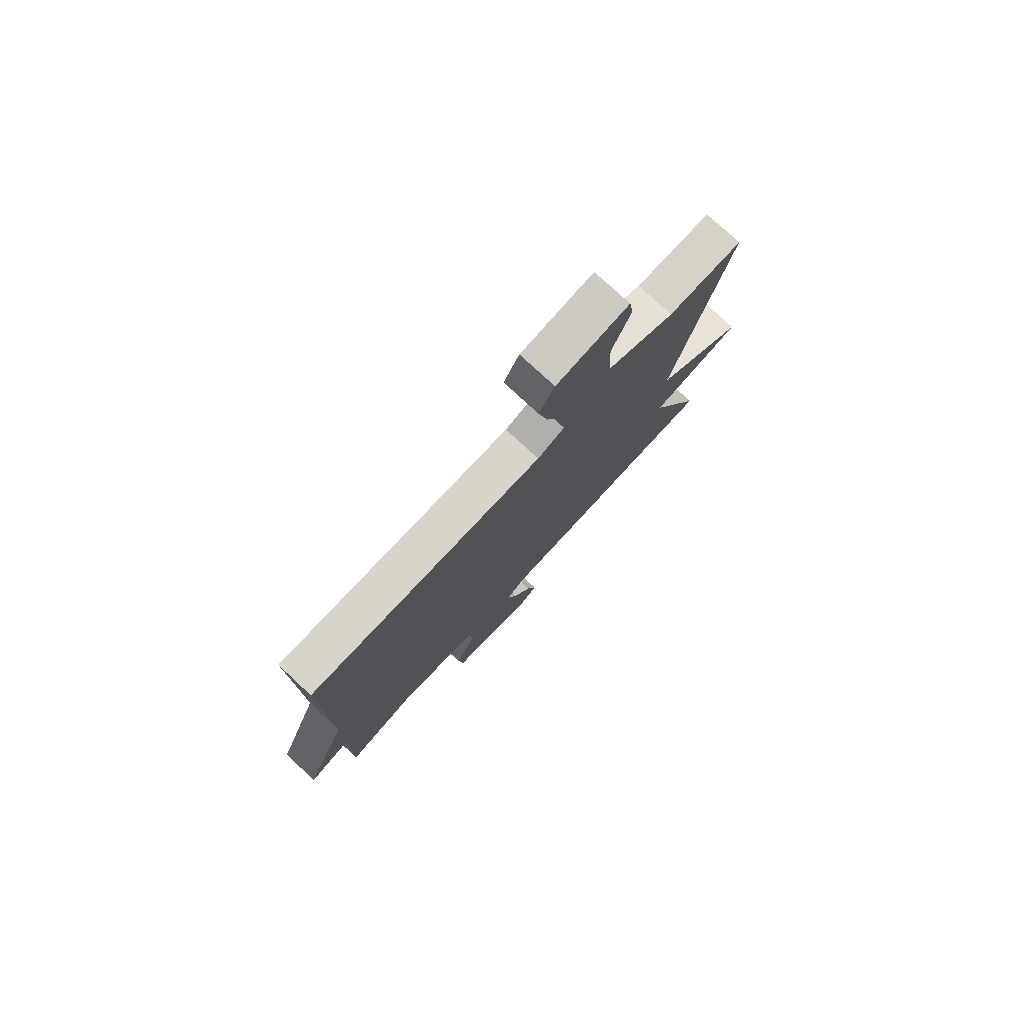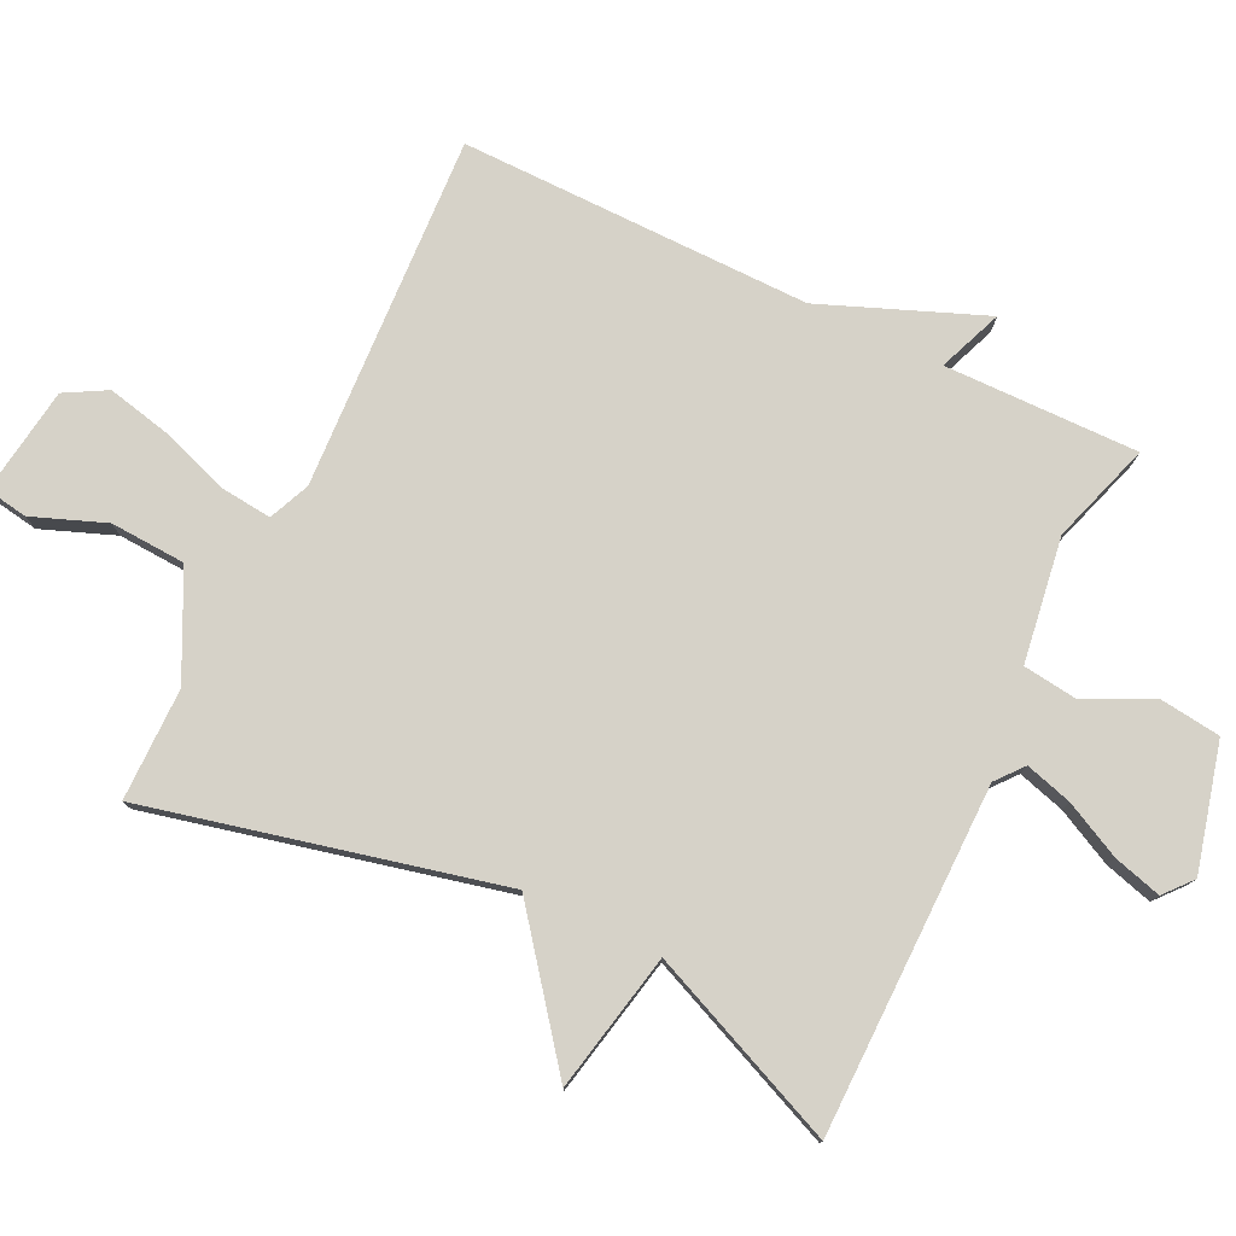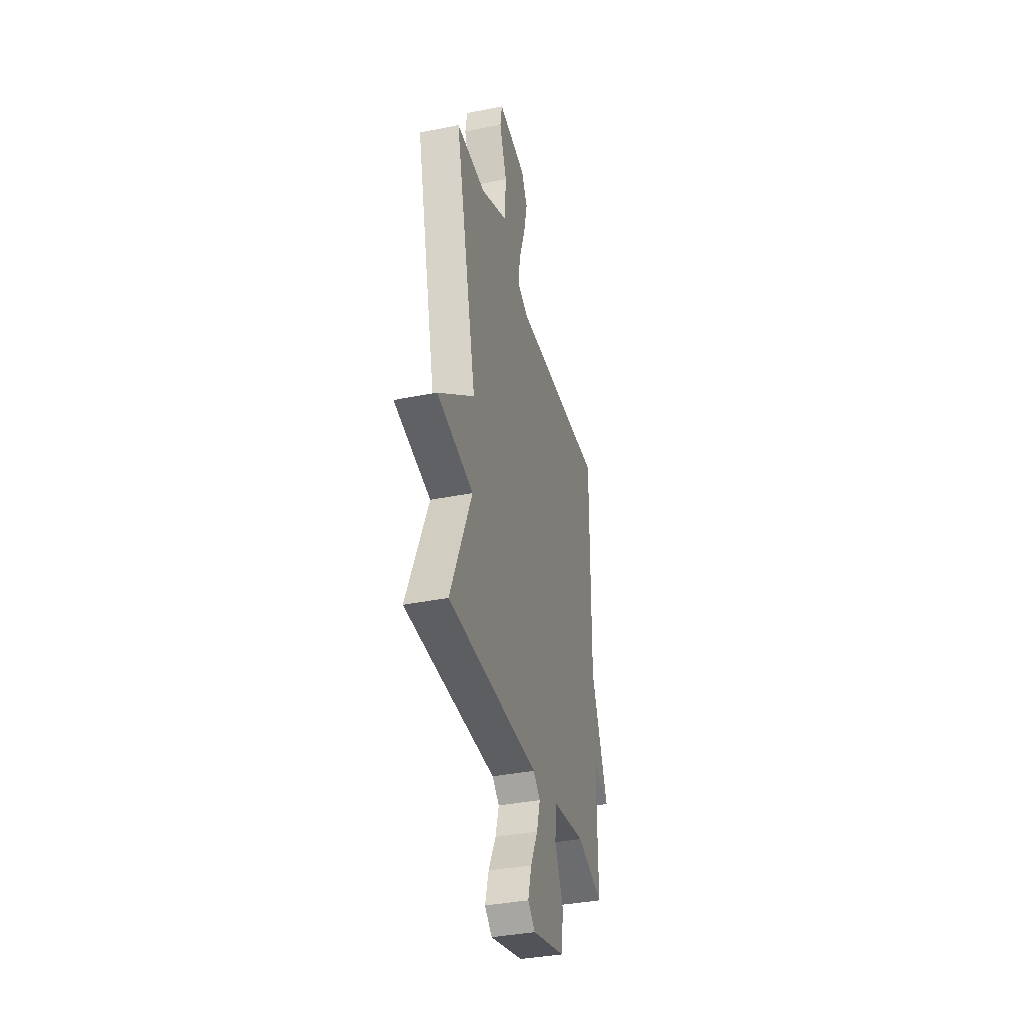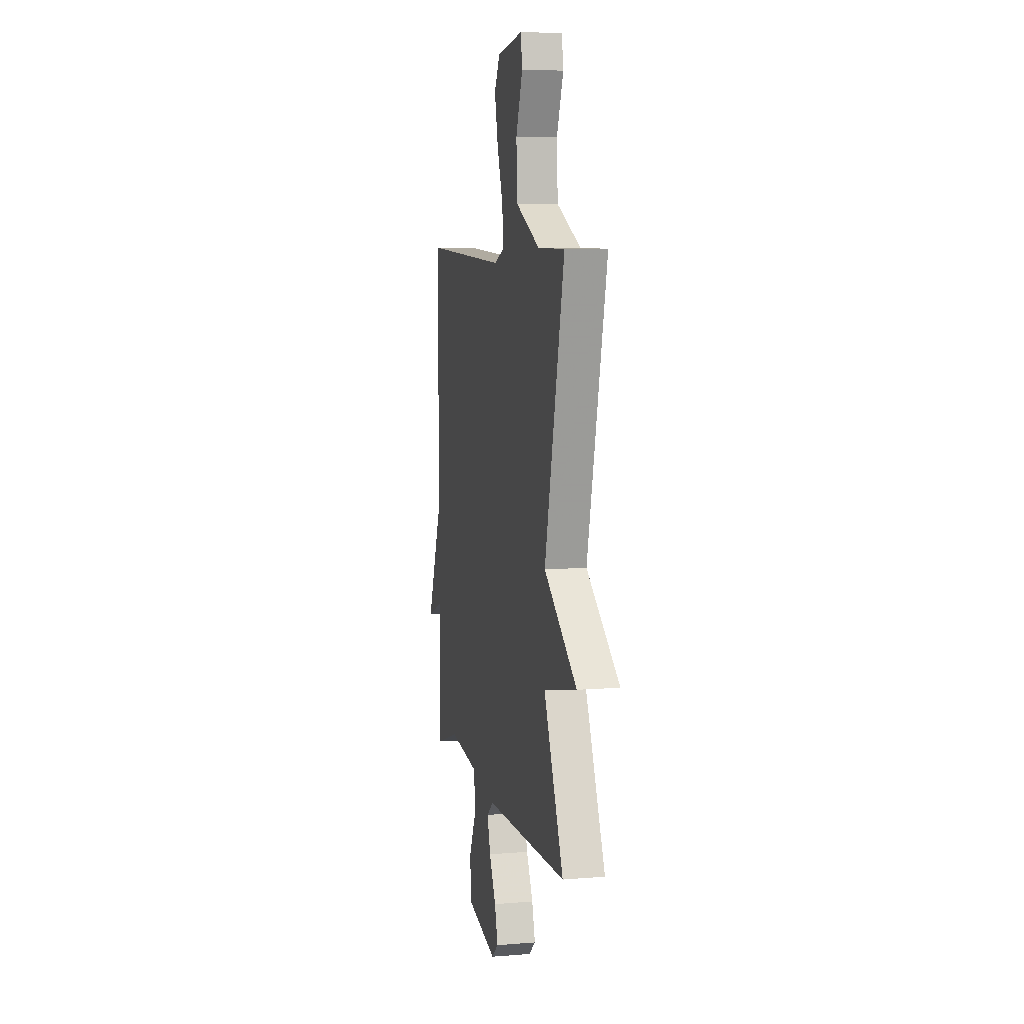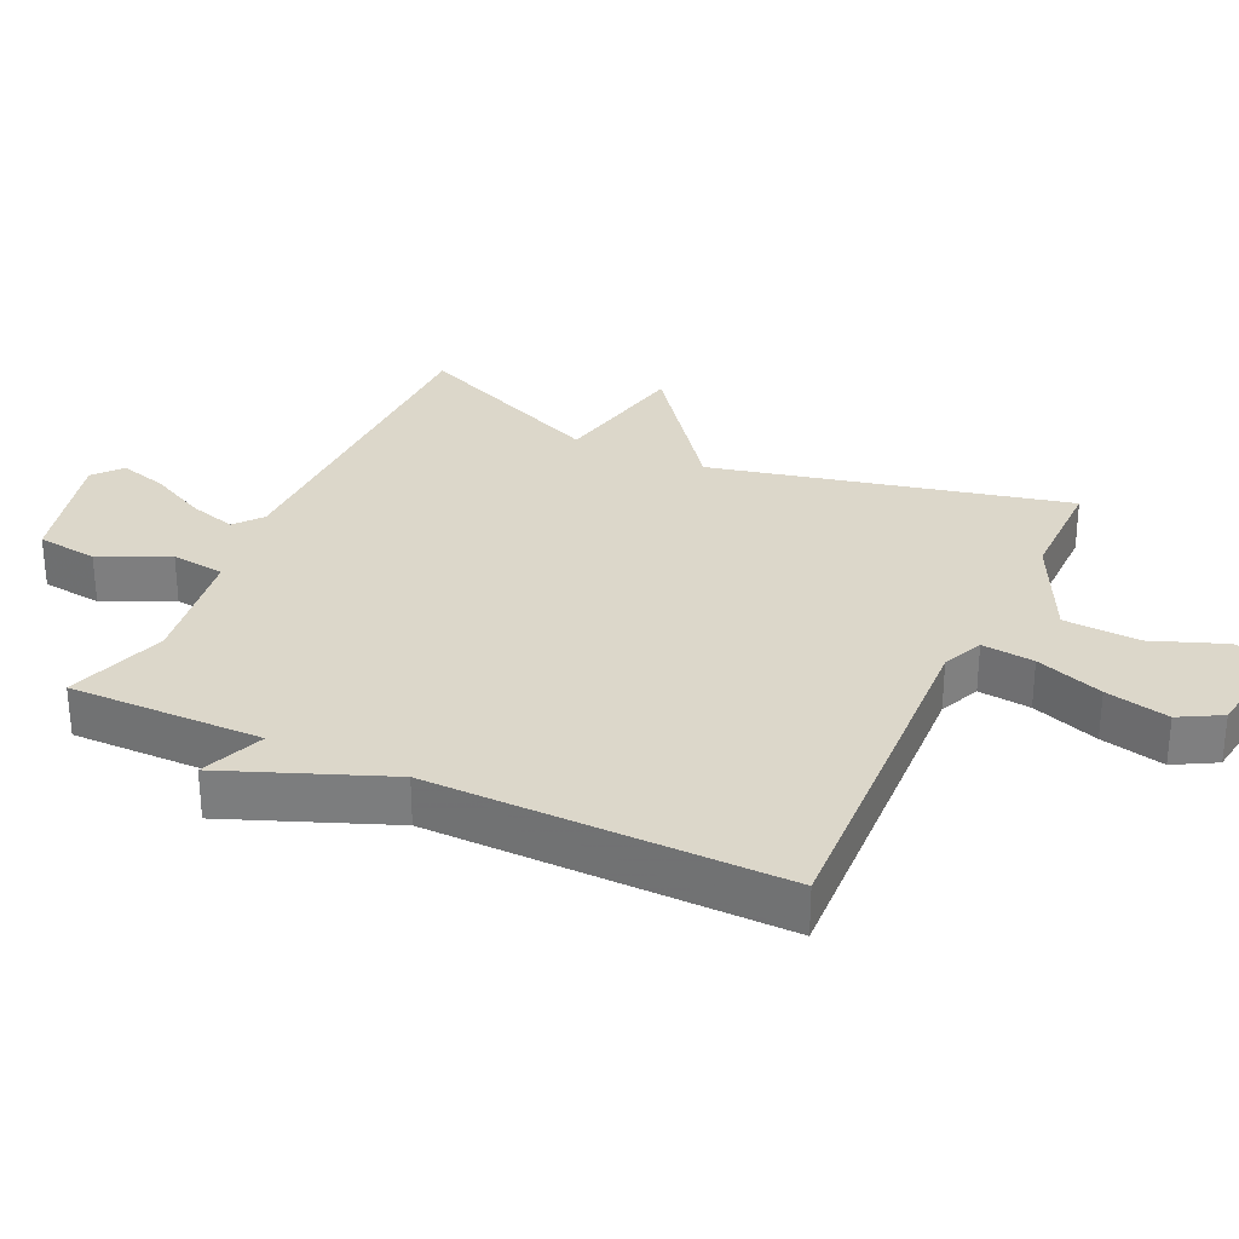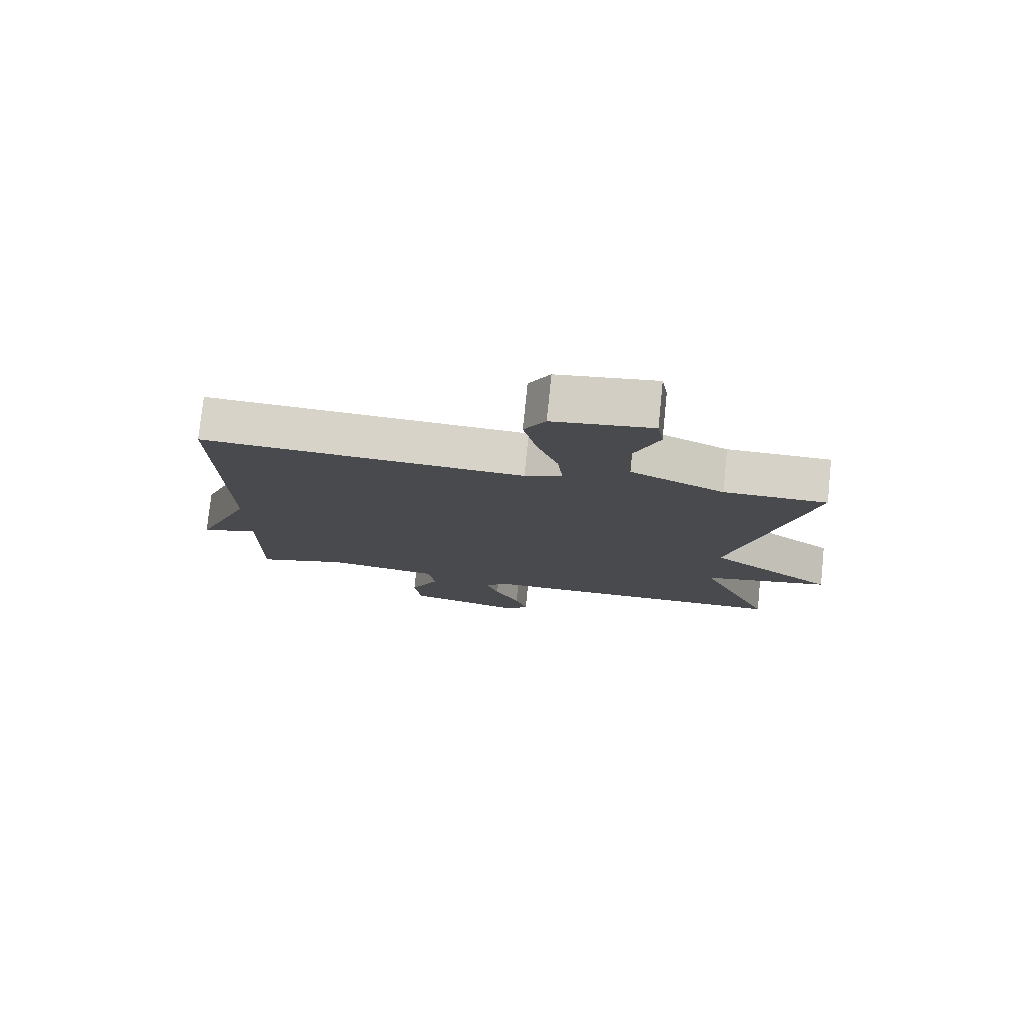
<metadata>
{"format":"obj","ext":"obj","renderer":"f3d","projection":"perspective","resolution":1024,"background":"white","views":[{"elev":78.1,"azim":-47.3,"up":"+Z"},{"elev":78.0,"azim":115.7,"up":"+Y"},{"elev":-36.9,"azim":104.6,"up":"+Z"},{"elev":7.0,"azim":76.8,"up":"+Z"},{"elev":30.6,"azim":-65.0,"up":"+Y"},{"elev":77.8,"azim":5.9,"up":"+Z"}]}
</metadata>
<code>
v 0.5 0.07 -0.5
v -0.011 0.07 -0.504
v -0.051 0.07 -0.537
v -0.031 0.07 -0.606
v 0.01 0.07 -0.688
v 0.03 0.07 -0.759
v -0.011 0.07 -0.794
v -0.195 0.07 -0.747
v -0.206 0.07 -0.658
v -0.159 0.07 -0.558
v -0.169 0.07 -0.479
v -0.352 0.07 -0.452
v -0.5 0.07 -0.5
v -0.496 0.07 -0.215
v -0.59 0.07 -0.252
v -0.496 0.07 -0.015
v -0.5 0.07 0.5
v 0.02 0.07 0.474
v 0.08 0.07 0.5
v 0.072 0.07 0.577
v 0.037 0.07 0.676
v 0.016 0.07 0.77
v 0.05 0.07 0.831
v 0.209 0.07 0.854
v 0.219 0.07 0.792
v 0.178 0.07 0.685
v 0.184 0.07 0.574
v 0.335 0.07 0.5
v 0.5 0.07 0.5
v 0.379 0.07 -0.017
v 0.583 0.07 -0.175
v 0.379 0.07 -0.217
v 0.5 0 -0.5
v -0.011 0 -0.504
v -0.051 0 -0.537
v -0.031 0 -0.606
v 0.01 0 -0.688
v 0.03 0 -0.759
v -0.011 0 -0.794
v -0.195 0 -0.747
v -0.206 0 -0.658
v -0.159 0 -0.558
v -0.169 0 -0.479
v -0.352 0 -0.452
v -0.5 0 -0.5
v -0.496 0 -0.215
v -0.59 0 -0.252
v -0.496 0 -0.015
v -0.5 0 0.5
v 0.02 0 0.474
v 0.08 0 0.5
v 0.072 0 0.577
v 0.037 0 0.676
v 0.016 0 0.77
v 0.05 0 0.831
v 0.209 0 0.854
v 0.219 0 0.792
v 0.178 0 0.685
v 0.184 0 0.574
v 0.335 0 0.5
v 0.5 0 0.5
v 0.379 0 -0.017
v 0.583 0 -0.175
v 0.379 0 -0.217
f 30 31 32
f 28 29 30
f 27 28 30 32
f 24 25 26
f 23 24 26
f 22 23 26
f 21 22 26
f 20 21 26
f 19 20 26 27
f 16 17 18
f 16 18 19
f 15 16 19
f 14 15 19
f 14 19 27
f 13 14 27
f 12 13 27
f 8 9 10
f 7 8 10
f 6 7 10
f 5 6 10
f 4 5 10
f 3 4 10 11
f 2 3 11
f 32 1 2 11
f 11 12 27 32
f 64 63 62
f 62 61 60
f 64 62 60 59
f 58 57 56
f 58 56 55
f 58 55 54
f 58 54 53
f 58 53 52
f 59 58 52 51
f 50 49 48
f 51 50 48
f 51 48 47
f 51 47 46
f 59 51 46
f 59 46 45
f 59 45 44
f 42 41 40
f 42 40 39
f 42 39 38
f 42 38 37
f 42 37 36
f 43 42 36 35
f 43 35 34
f 43 34 33 64
f 64 59 44 43
f 1 33 34 2
f 2 34 35 3
f 3 35 36 4
f 4 36 37 5
f 5 37 38 6
f 6 38 39 7
f 7 39 40 8
f 8 40 41 9
f 9 41 42 10
f 10 42 43 11
f 11 43 44 12
f 12 44 45 13
f 13 45 46 14
f 14 46 47 15
f 15 47 48 16
f 16 48 49 17
f 17 49 50 18
f 18 50 51 19
f 19 51 52 20
f 20 52 53 21
f 21 53 54 22
f 22 54 55 23
f 23 55 56 24
f 24 56 57 25
f 25 57 58 26
f 26 58 59 27
f 27 59 60 28
f 28 60 61 29
f 29 61 62 30
f 30 62 63 31
f 31 63 64 32
f 32 64 33 1

</code>
